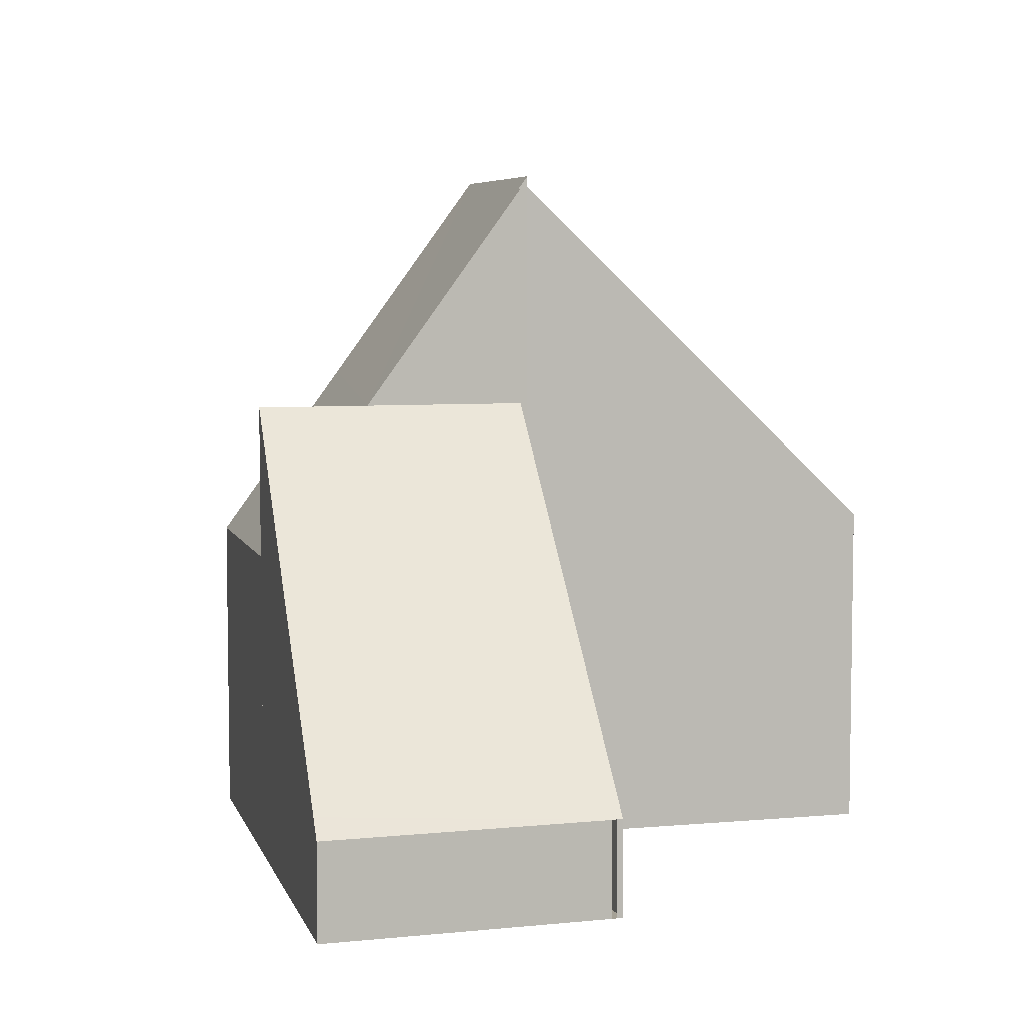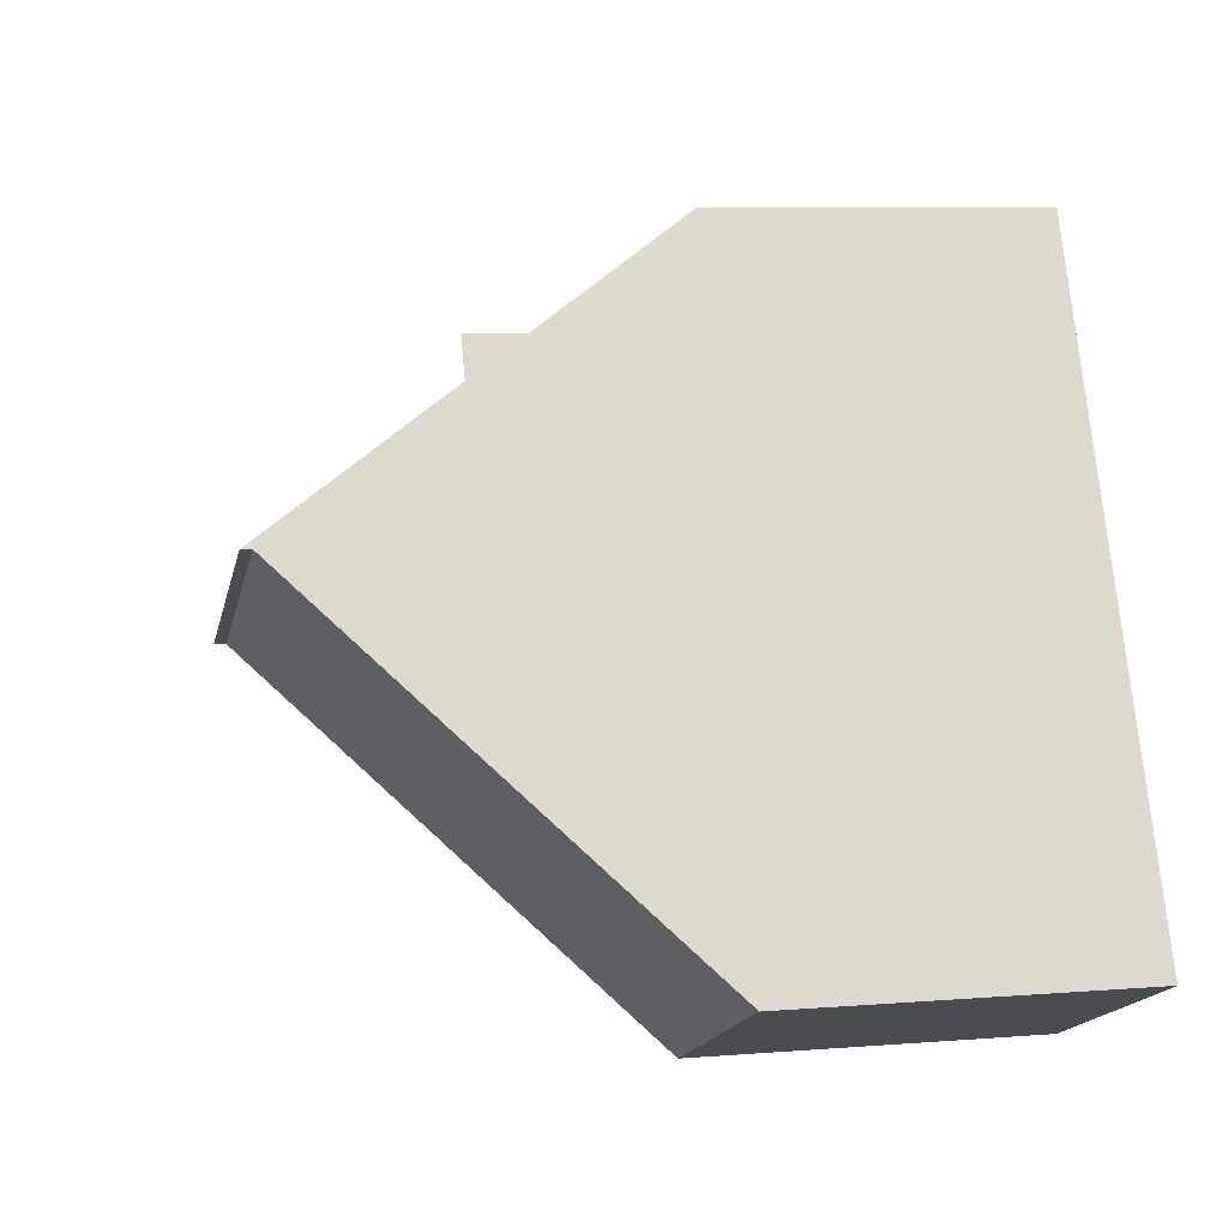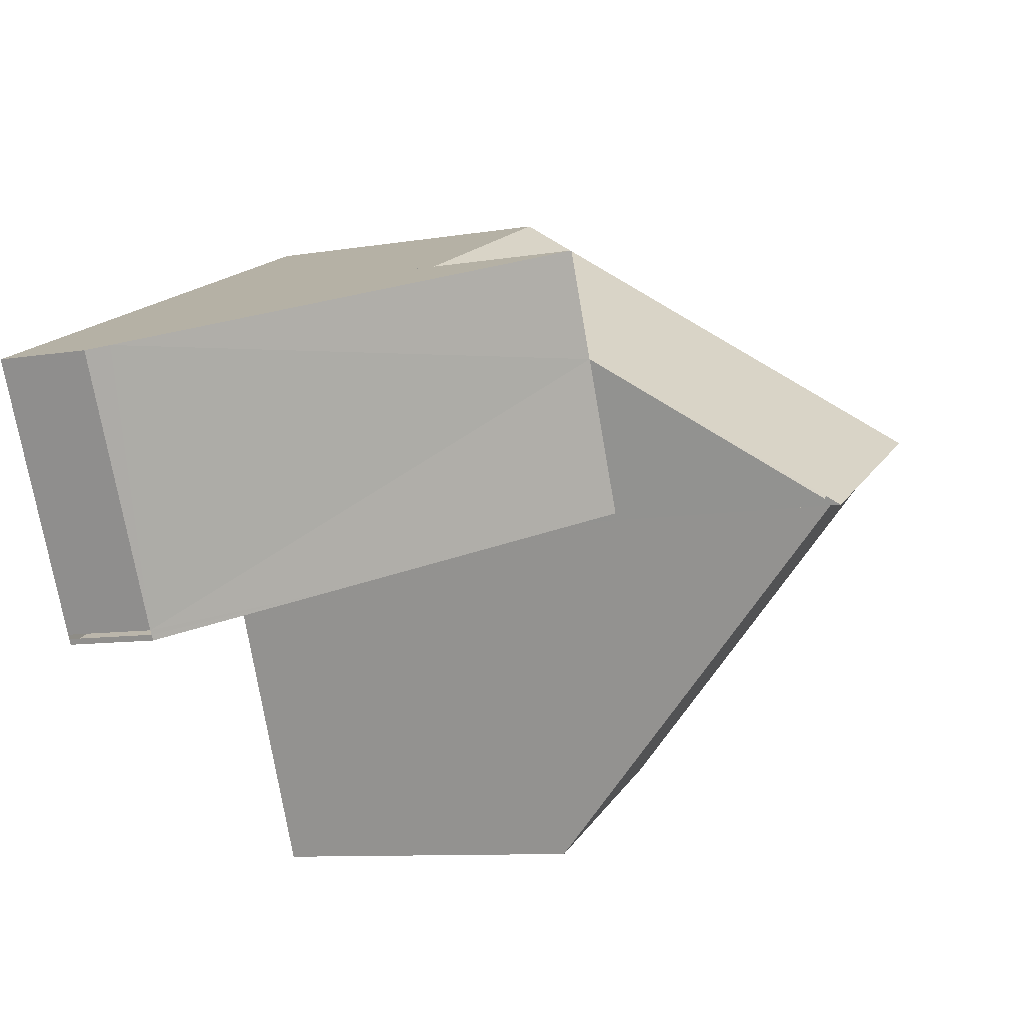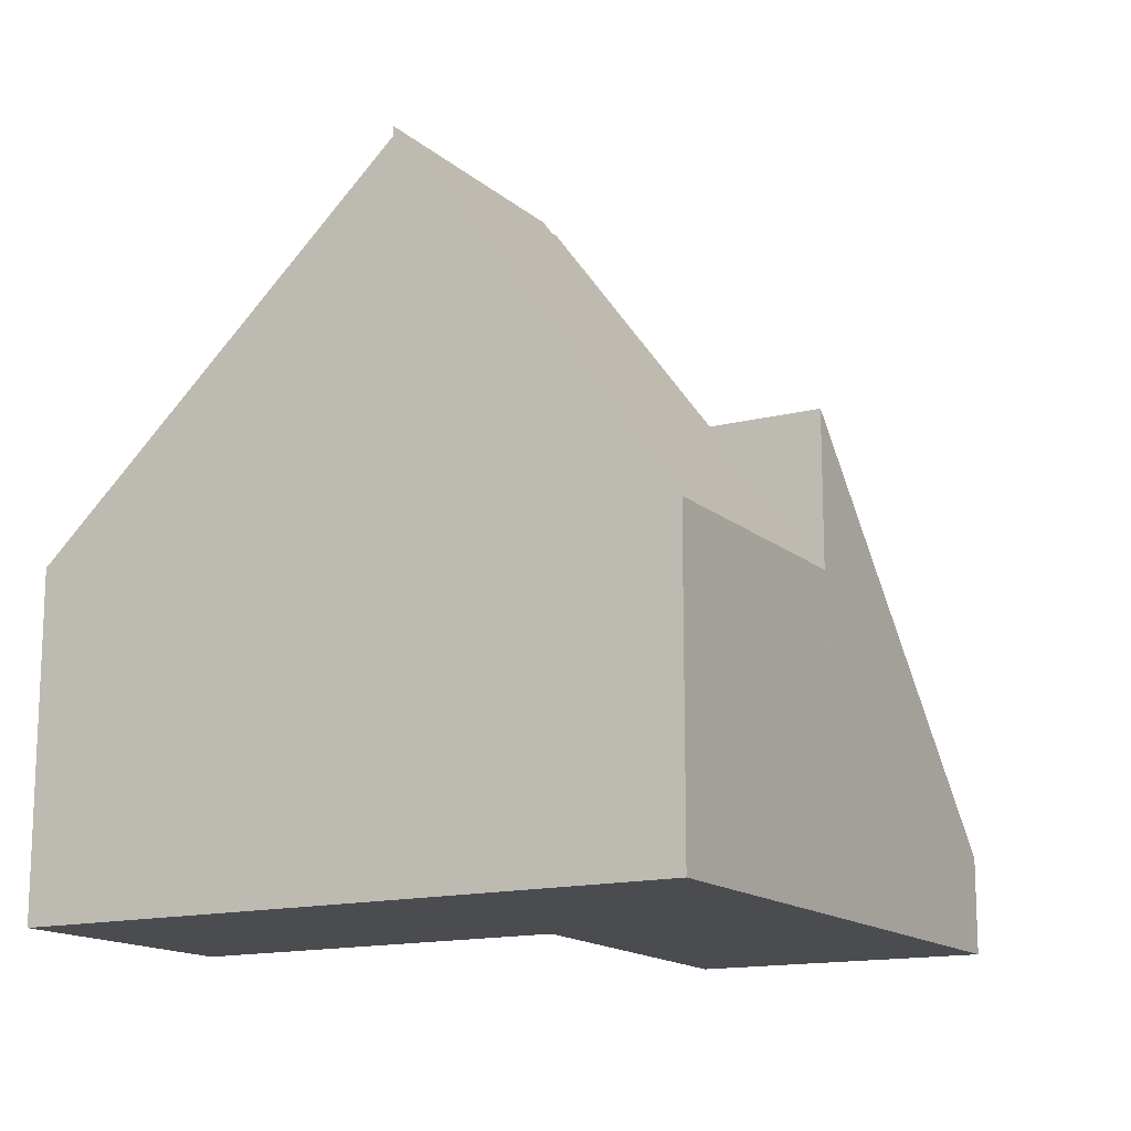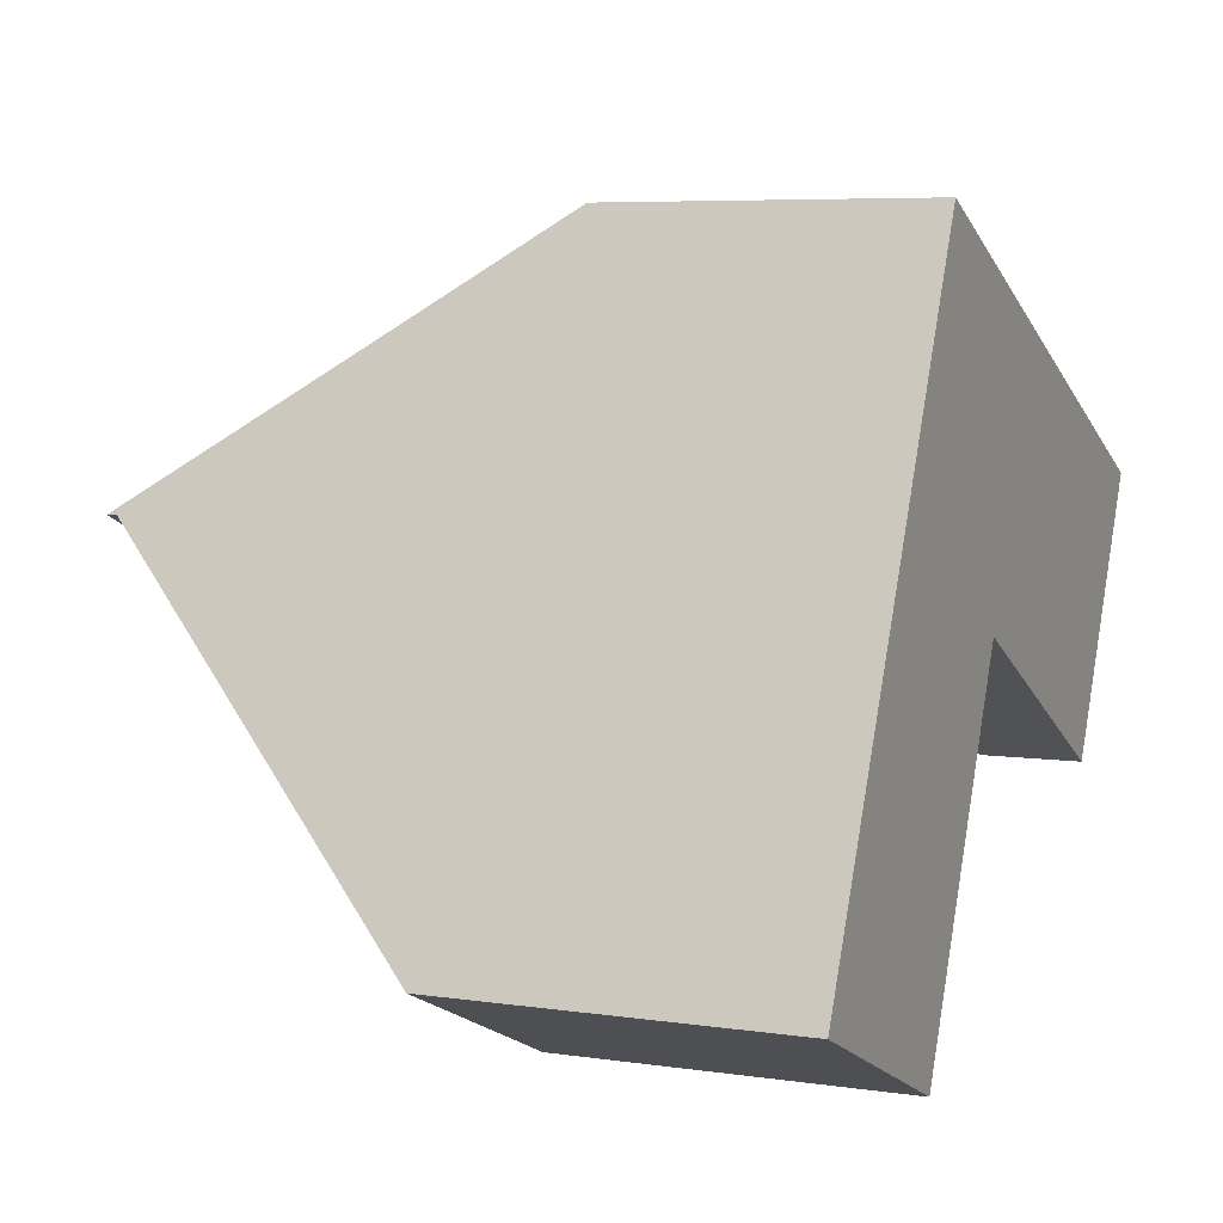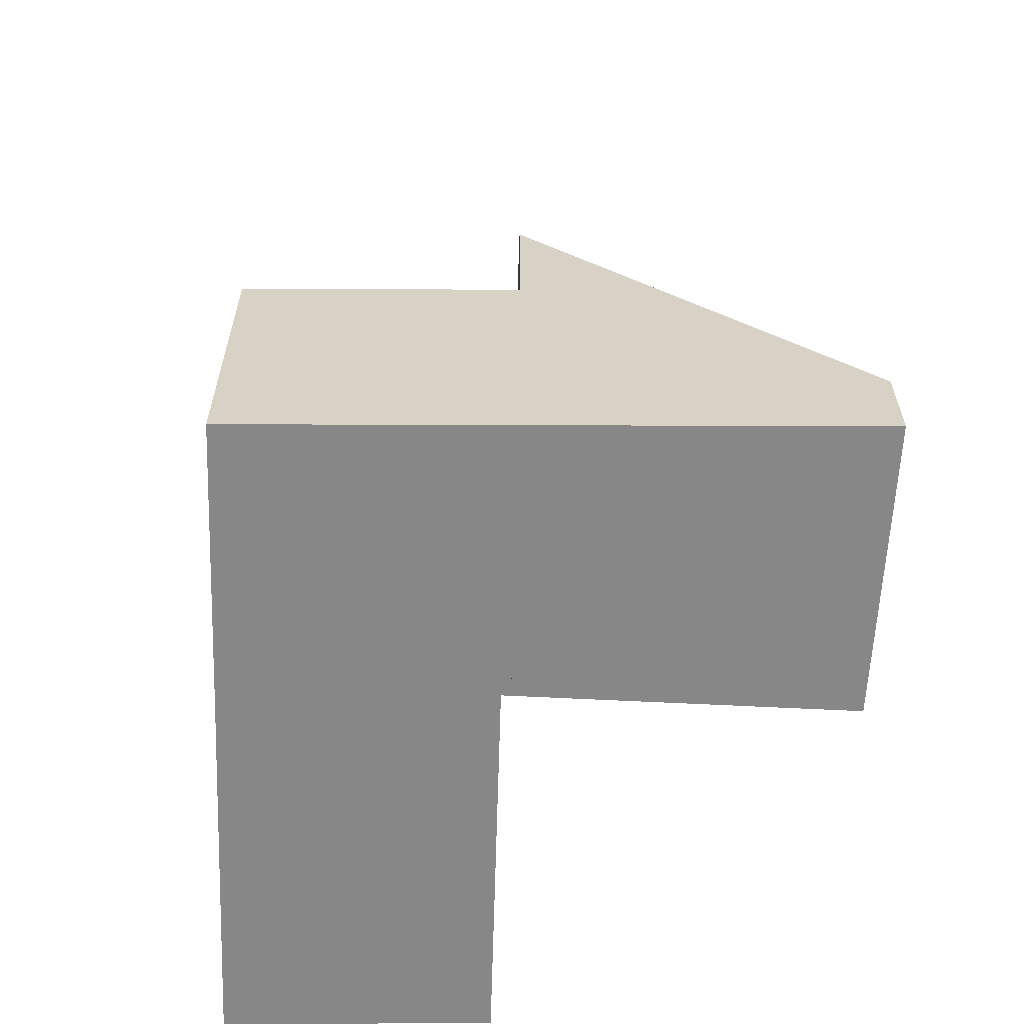
<metadata>
{"format":"obj","ext":"obj","renderer":"f3d","projection":"perspective","resolution":1024,"background":"white","views":[{"elev":6.0,"azim":99.6,"up":"+Y"},{"elev":7.5,"azim":-102.9,"up":"+Z"},{"elev":-9.5,"azim":113.5,"up":"+Z"},{"elev":-14.9,"azim":-35.9,"up":"+Y"},{"elev":6.3,"azim":-66.4,"up":"+Z"},{"elev":-62.6,"azim":23.5,"up":"+Y"}]}
</metadata>
<code>
v  2.659 3.659 -1.151
v  1.754 7.522 3.688
v  4.389 7.516 2.532
v  0 3.652 2.236e-16
v  1.754 -2.258e-16 3.688
v  0 0 0
v  4.389 -1.55e-16 2.532
v  2.659 7.048e-17 -1.151
v  5.29 5.062 4.2
v  6.496 2.571 1.607
v  4.525 5.062 2.587
v  7.766 1.029 1.105
v  7.742 1.031 1.06
v  7.713 1.033 1.002
v  8.989 1.231 3.913
v  5.814 5.062 5.307
v  9.154 1.029 3.841
v  7.713 -6.135e-17 1.002
v  7.742 -6.491e-17 1.06
v  9.154 -2.352e-16 3.841
v  7.766 -6.766e-17 1.105
v  4.525 -1.584e-16 2.587
v  6.496 -9.84e-17 1.607
v  5.814 -3.25e-16 5.307
v  5.29 -2.572e-16 4.2
v  8.989 -2.396e-16 3.913
v  1.754 7.631 3.688
v  4.436 7.482 2.631
v  4.389 7.631 2.532
v  4.525 7.489 2.587
v  2.487 5.312 5.23
v  5.814 3.398 5.307
v  3.082 3.398 6.506
v  3.082 -3.984e-16 6.506
v  2.487 -3.202e-16 5.23
v  4.436 -1.611e-16 2.631
g defaultobject
f 1 2 3
f 2 1 4
f 4 5 2
f 5 4 6
f 5 3 2
f 3 5 7
f 7 1 3
f 1 7 8
f 8 4 1
f 4 8 6
f 8 5 6
f 5 8 7
f 9 10 11
f 10 9 12
f 10 12 13
f 10 13 14
f 15 9 16
f 15 12 9
f 12 15 17
f 13 18 14
f 18 13 19
f 20 12 17
f 12 20 21
f 18 10 14
f 10 18 11
f 11 18 22
f 22 18 23
f 22 9 11
f 9 22 16
f 16 22 24
f 24 22 25
f 24 15 16
f 15 24 26
f 15 26 17
f 17 26 20
f 23 25 22
f 25 23 24
f 24 23 26
f 26 23 18
f 26 18 19
f 26 19 21
f 26 21 20
f 27 28 29
f 28 9 30
f 9 28 27
f 9 27 31
f 9 31 32
f 32 31 33
f 5 31 27
f 31 5 33
f 33 5 34
f 34 5 35
f 34 32 33
f 32 34 24
f 9 22 30
f 22 9 32
f 22 32 24
f 22 24 25
f 28 7 29
f 7 28 36
f 22 28 30
f 28 22 36
f 7 27 29
f 27 7 5
f 35 24 34
f 24 35 5
f 24 5 36
f 36 5 7
f 24 36 25
f 22 25 36

</code>
